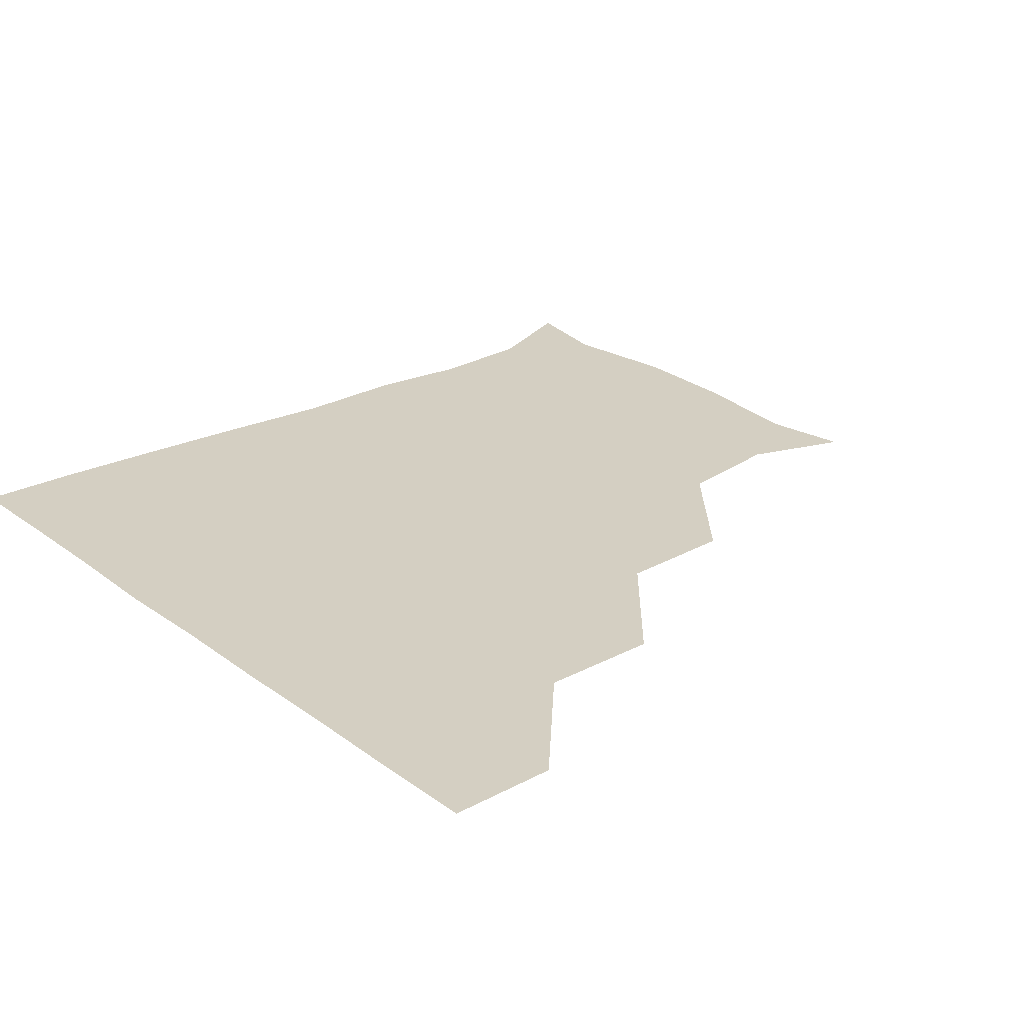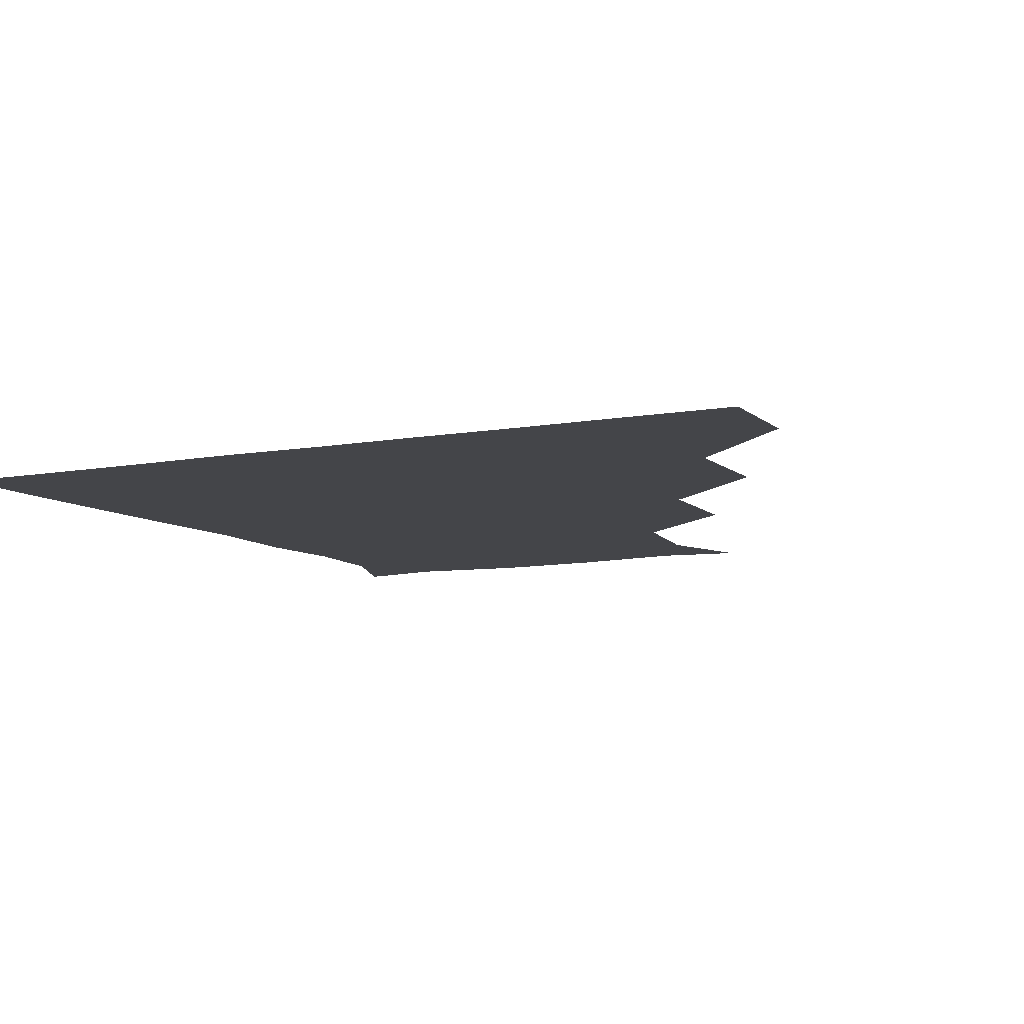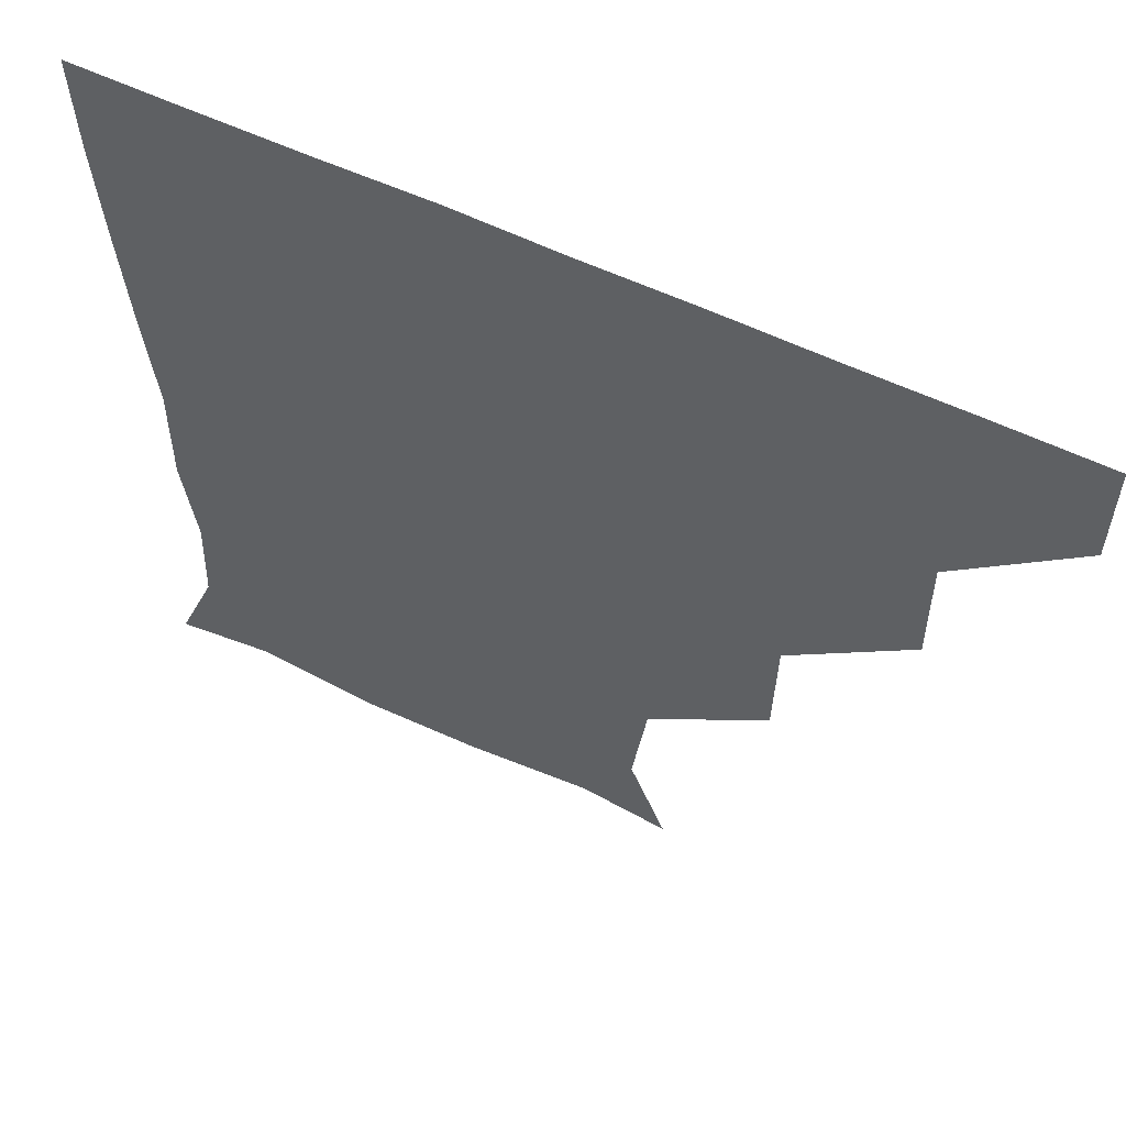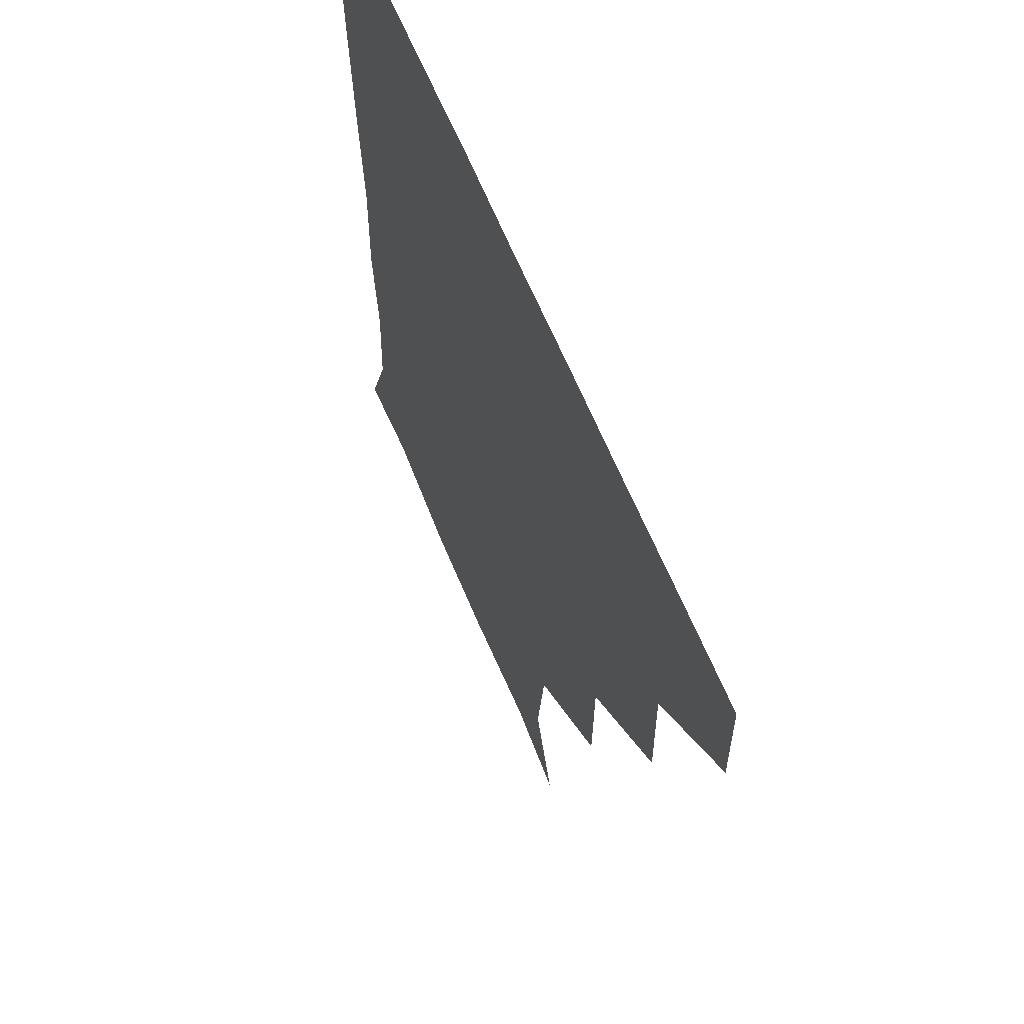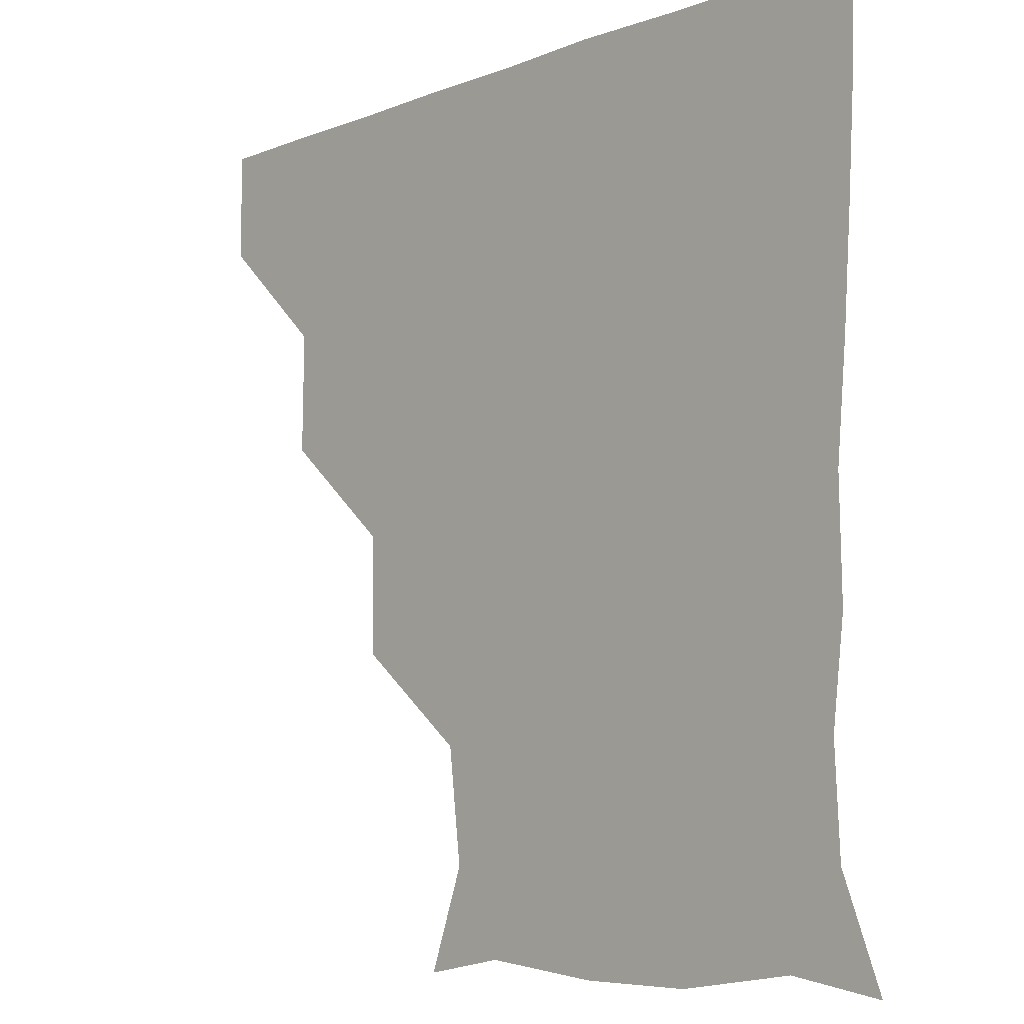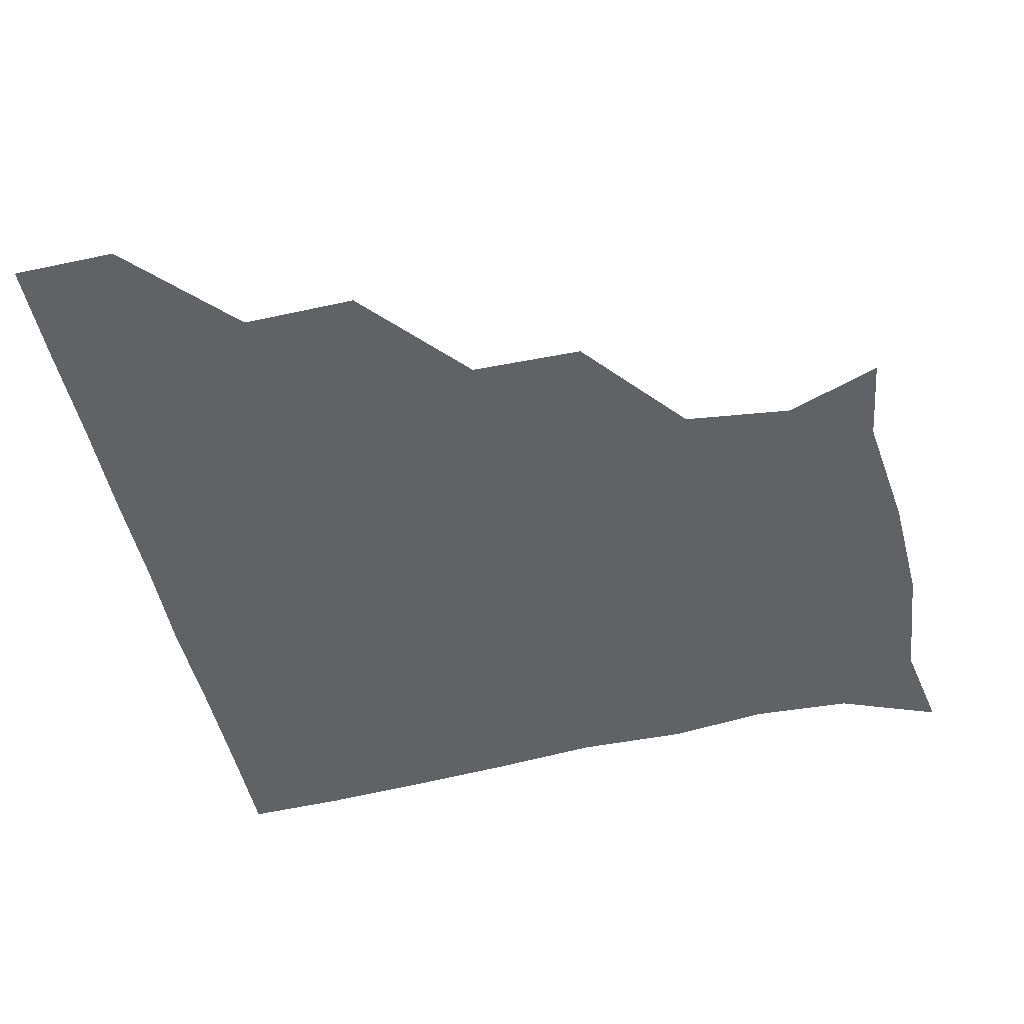
<metadata>
{"format":"obj","ext":"obj","renderer":"f3d","projection":"perspective","resolution":1024,"background":"white","views":[{"elev":25.8,"azim":-130.7,"up":"+Z"},{"elev":-9.1,"azim":-154.0,"up":"+Z"},{"elev":59.2,"azim":-154.1,"up":"+Y"},{"elev":61.6,"azim":-111.9,"up":"+Y"},{"elev":-8.3,"azim":46.9,"up":"+Y"},{"elev":-50.6,"azim":-77.1,"up":"+Z"}]}
</metadata>
<code>
v 451 360.6 0
v 451.2 390.9 0
v 482.4 296.5 0
v 482.8 330.3 0
v 481.6 361.1 0
v 481 391.1 0
v 515.5 234.5 0
v 514.9 267.8 0
v 512.8 302.3 0
v 512 331.9 0
v 511.3 361.1 0
v 511.1 391 0
v 541.6 147.7 0
v 551.8 175.8 0
v 548 207.7 0
v 543.5 240.7 0
v 542.3 272.6 0
v 542.2 303 0
v 541.7 331.8 0
v 541.2 361.1 0
v 540.9 391.4 0
v 565.8 151.6 0
v 575 182.9 0
v 574.4 212.9 0
v 572.7 243.5 0
v 571.7 273.4 0
v 571.8 303.3 0
v 571.6 331.7 0
v 571.7 360.8 0
v 570.8 391.2 0
v 600.3 147.3 0
v 602.9 181.9 0
v 601.6 215.4 0
v 601.6 244.5 0
v 601.6 273.7 0
v 601.4 302.8 0
v 601.5 331.9 0
v 601.5 360.8 0
v 600.3 391.8 0
v 632.5 146.2 0
v 630.2 184.4 0
v 629.6 216.2 0
v 630.1 244.8 0
v 630.8 274.3 0
v 631.3 303.3 0
v 631.3 331.9 0
v 631.7 361 0
v 630.4 391 0
v 666.5 150.4 0
v 656.7 183.7 0
v 656.4 214.3 0
v 658 242.8 0
v 658.9 272.7 0
v 659.7 303.5 0
v 660.8 332.5 0
v 661.3 361.5 0
v 660.9 390.8 0
v 693.4 145.6 0
v 682.1 175.3 0
v 680.6 205.2 0
v 684.1 233.9 0
v 683.5 267 0
v 686.3 298.5 0
v 688.5 330.4 0
v 690.2 361.3 0
v 690.9 390.9 0
v 721 391 0
f 4 5 1
f 1 5 2
f 5 6 2
f 8 9 3
f 3 9 4
f 9 10 4
f 4 10 5
f 10 11 5
f 5 11 6
f 11 12 6
f 15 16 7
f 7 16 8
f 16 17 8
f 8 17 9
f 17 18 9
f 9 18 10
f 18 19 10
f 10 19 11
f 19 20 11
f 11 20 12
f 20 21 12
f 13 22 14
f 22 23 14
f 14 23 15
f 23 24 15
f 15 24 16
f 24 25 16
f 16 25 17
f 25 26 17
f 17 26 18
f 26 27 18
f 18 27 19
f 27 28 19
f 19 28 20
f 28 29 20
f 20 29 21
f 29 30 21
f 22 31 23
f 31 32 23
f 23 32 24
f 32 33 24
f 24 33 25
f 33 34 25
f 25 34 26
f 34 35 26
f 26 35 27
f 35 36 27
f 27 36 28
f 36 37 28
f 28 37 29
f 37 38 29
f 29 38 30
f 38 39 30
f 31 40 32
f 40 41 32
f 32 41 33
f 41 42 33
f 33 42 34
f 42 43 34
f 34 43 35
f 43 44 35
f 35 44 36
f 44 45 36
f 36 45 37
f 45 46 37
f 37 46 38
f 46 47 38
f 38 47 39
f 47 48 39
f 40 49 41
f 49 50 41
f 41 50 42
f 50 51 42
f 42 51 43
f 51 52 43
f 43 52 44
f 52 53 44
f 44 53 45
f 53 54 45
f 45 54 46
f 54 55 46
f 46 55 47
f 55 56 47
f 47 56 48
f 56 57 48
f 49 58 50
f 58 59 50
f 50 59 51
f 59 60 51
f 51 60 52
f 60 61 52
f 52 61 53
f 61 62 53
f 53 62 54
f 62 63 54
f 54 63 55
f 63 64 55
f 55 64 56
f 64 65 56
f 56 65 57
f 65 66 57

</code>
